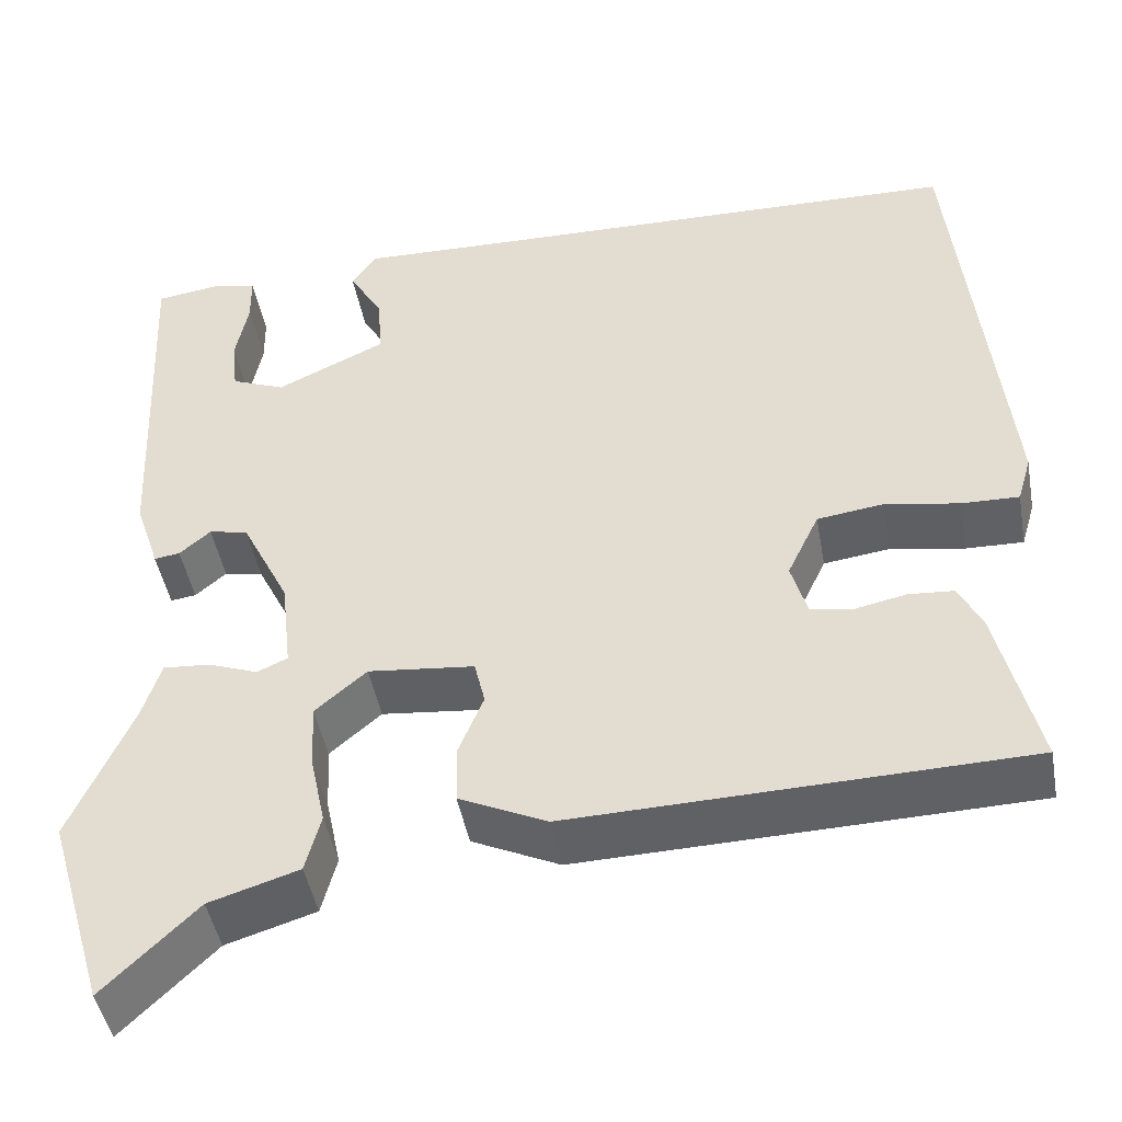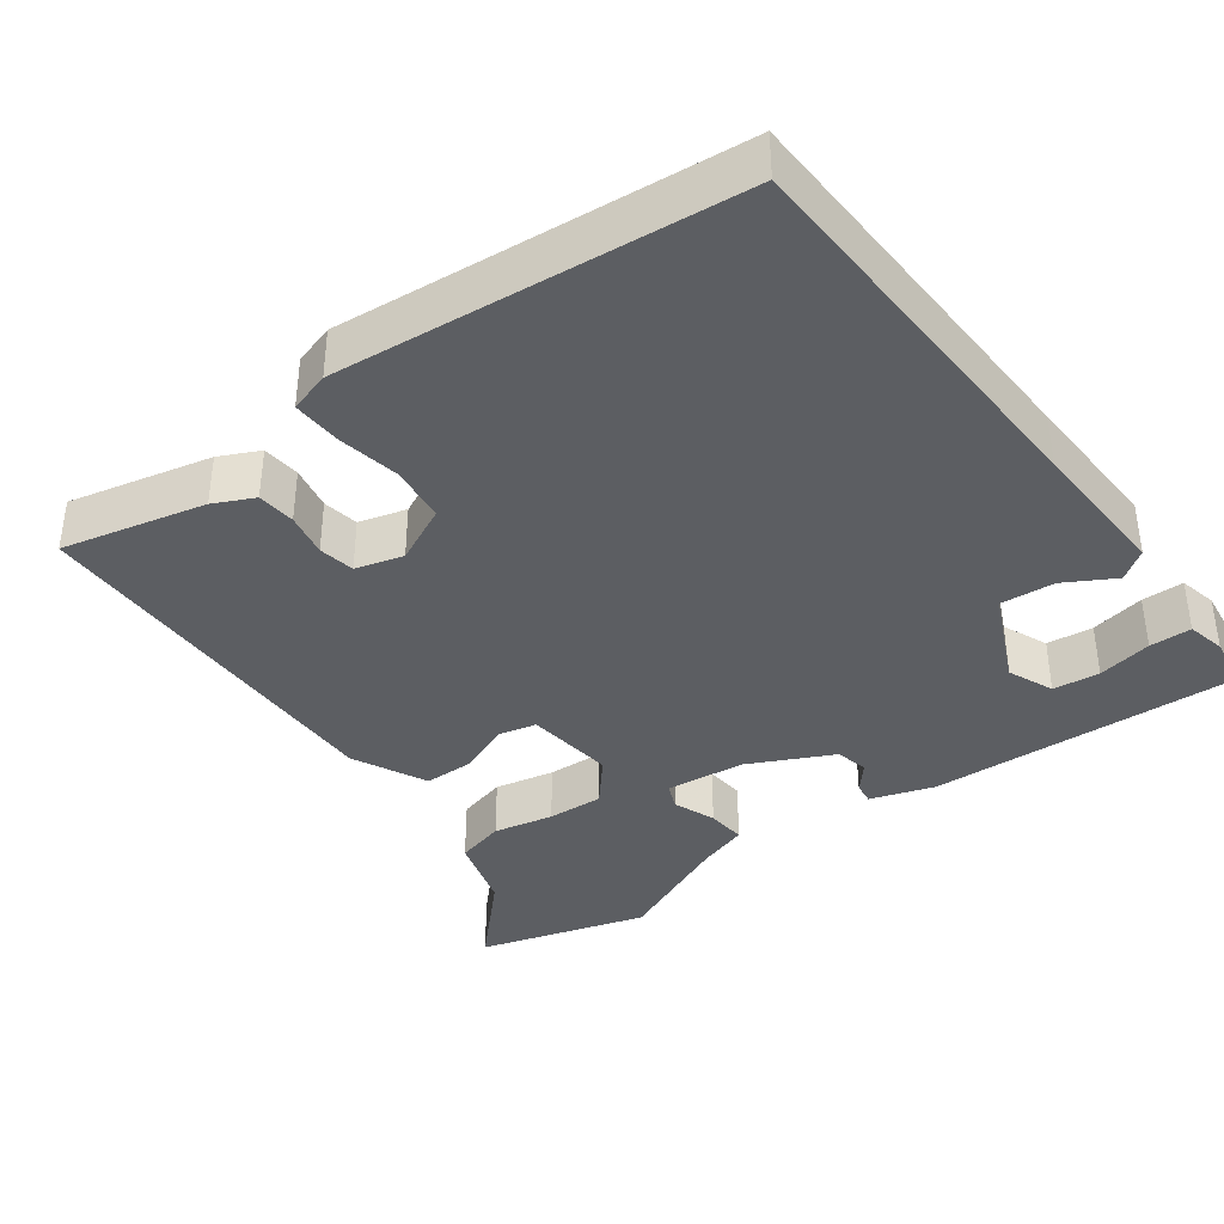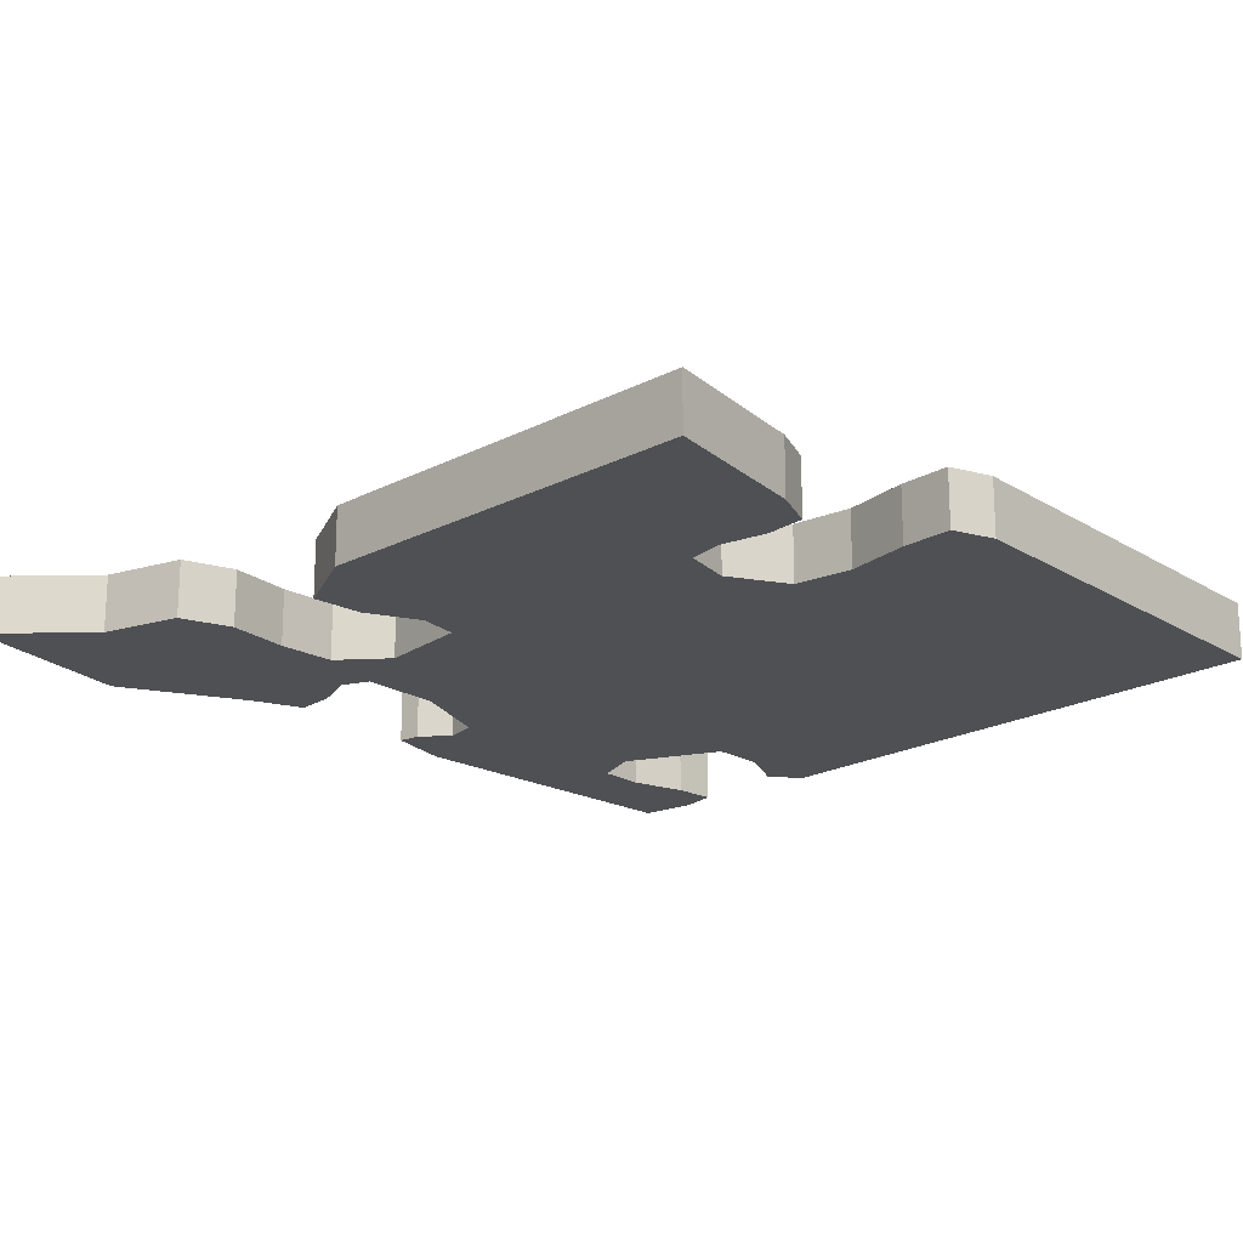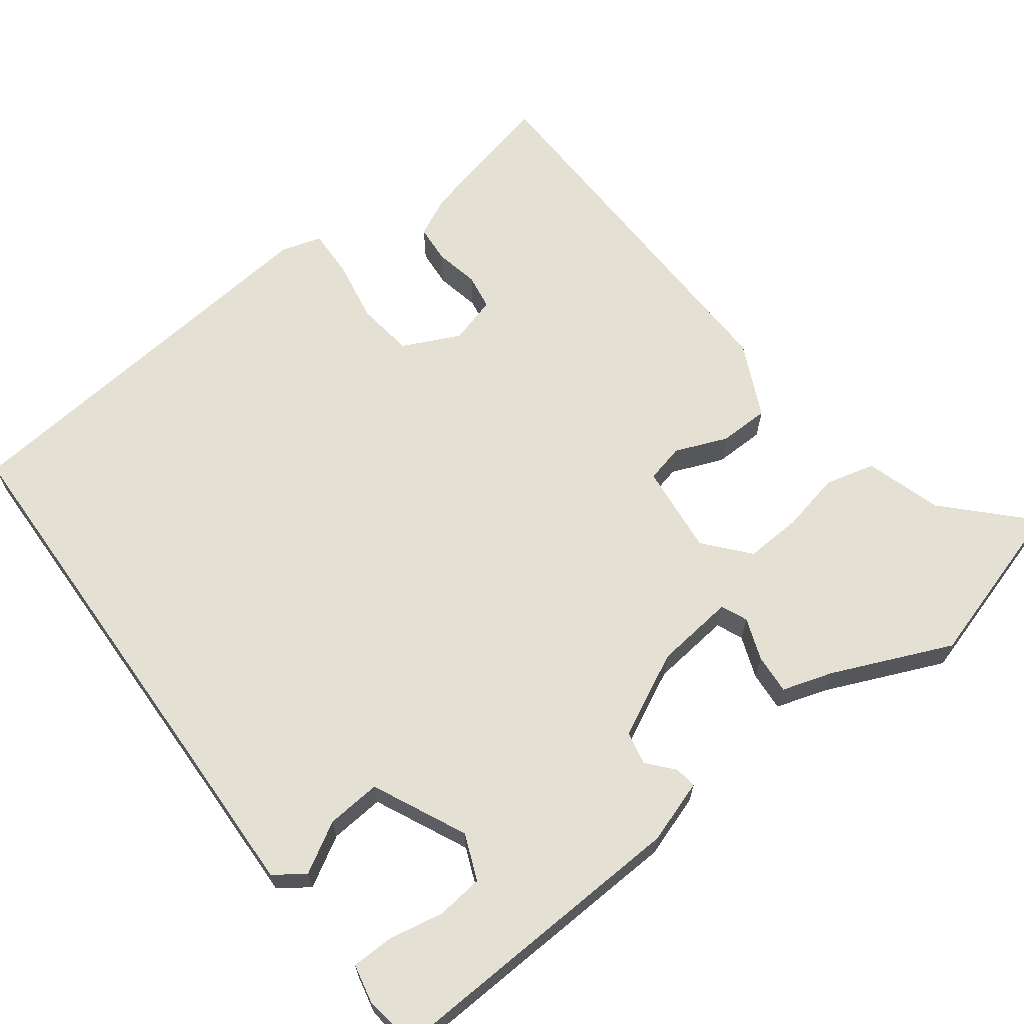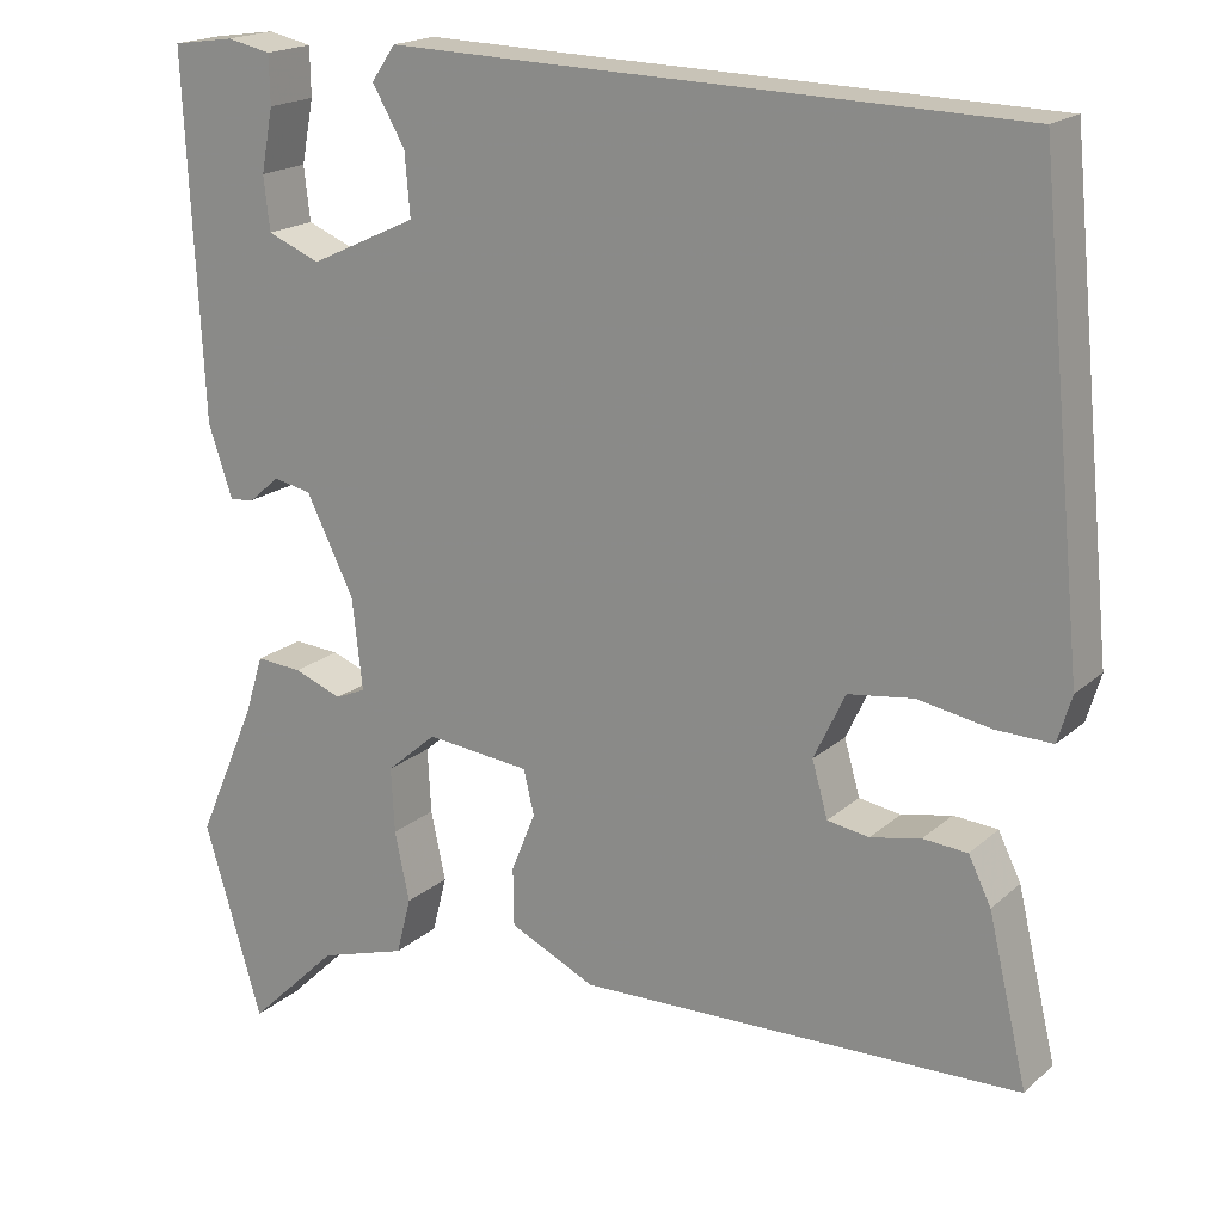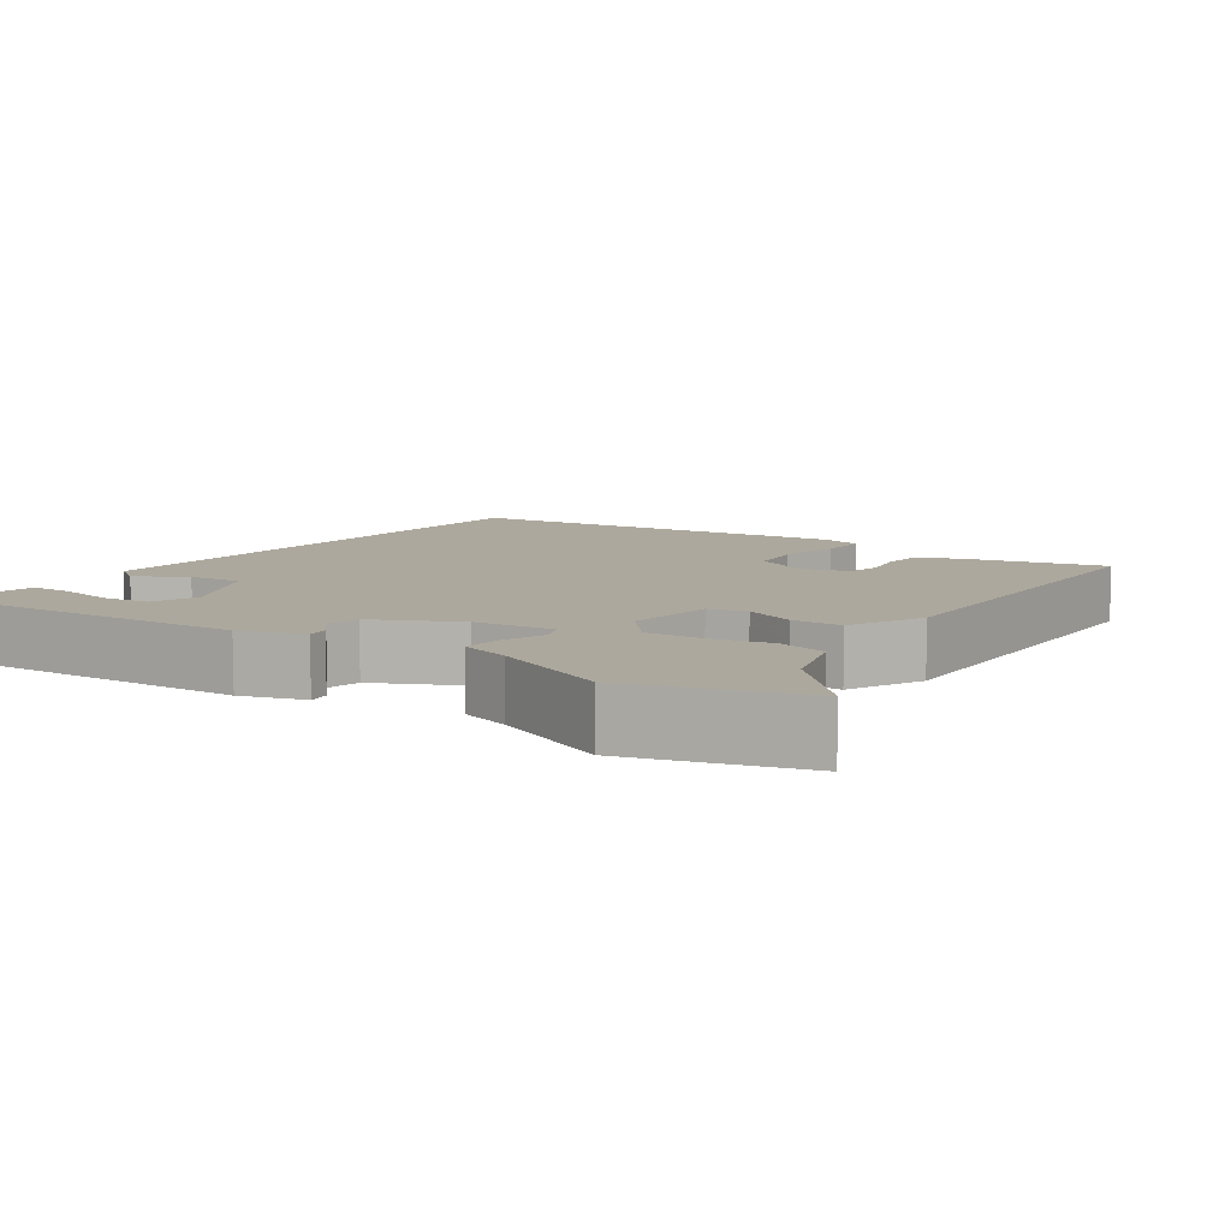
<metadata>
{"format":"obj","ext":"obj","renderer":"f3d","projection":"perspective","resolution":1024,"background":"white","views":[{"elev":-46.1,"azim":-169.7,"up":"+Z"},{"elev":-38.1,"azim":-53.1,"up":"+Y"},{"elev":-18.7,"azim":-133.8,"up":"+Y"},{"elev":65.6,"azim":53.0,"up":"+Y"},{"elev":18.6,"azim":-148.0,"up":"+Z"},{"elev":8.7,"azim":125.0,"up":"+Y"}]}
</metadata>
<code>
v 0.516 0.07 0.498
v 0.496 0.07 0.082
v 0.468 0.07 -0.002
v 0.439 0.07 0.002
v 0.404 0.07 0.032
v 0.36 0.07 0.023
v 0.305 0.07 -0.088
v 0.293 0.07 -0.194
v 0.328 0.07 -0.209
v 0.384 0.07 -0.188
v 0.437 0.07 -0.184
v 0.458 0.07 -0.251
v 0.527 0.07 -0.41
v 0.46 0.07 -0.634
v 0.355 0.07 -0.532
v 0.254 0.07 -0.501
v 0.237 0.07 -0.435
v 0.254 0.07 -0.355
v 0.258 0.07 -0.28
v 0.2 0.07 -0.23
v 0.08 0.07 -0.243
v 0.068 0.07 -0.294
v 0.096 0.07 -0.363
v 0.095 0.07 -0.43
v -0.004 0.07 -0.477
v -0.515 0.07 -0.464
v -0.47 0.07 -0.274
v -0.444 0.07 -0.221
v -0.393 0.07 -0.217
v -0.335 0.07 -0.229
v -0.287 0.07 -0.221
v -0.269 0.07 -0.158
v -0.305 0.07 -0.082
v -0.38 0.07 -0.072
v -0.464 0.07 -0.087
v -0.529 0.07 -0.089
v -0.545 0.07 -0.035
v -0.492 0.07 0.497
v 0.036 0.07 0.511
v 0.23 0.07 0.517
v 0.258 0.07 0.477
v 0.22 0.07 0.411
v 0.214 0.07 0.339
v 0.338 0.07 0.281
v 0.399 0.07 0.306
v 0.406 0.07 0.368
v 0.392 0.07 0.441
v 0.393 0.07 0.497
v 0.444 0.07 0.508
v 0.516 0 0.498
v 0.496 0 0.082
v 0.468 0 -0.002
v 0.439 0 0.002
v 0.404 0 0.032
v 0.36 0 0.023
v 0.305 0 -0.088
v 0.293 0 -0.194
v 0.328 0 -0.209
v 0.384 0 -0.188
v 0.437 0 -0.184
v 0.458 0 -0.251
v 0.527 0 -0.41
v 0.46 0 -0.634
v 0.355 0 -0.532
v 0.254 0 -0.501
v 0.237 0 -0.435
v 0.254 0 -0.355
v 0.258 0 -0.28
v 0.2 0 -0.23
v 0.08 0 -0.243
v 0.068 0 -0.294
v 0.096 0 -0.363
v 0.095 0 -0.43
v -0.004 0 -0.477
v -0.515 0 -0.464
v -0.47 0 -0.274
v -0.444 0 -0.221
v -0.393 0 -0.217
v -0.335 0 -0.229
v -0.287 0 -0.221
v -0.269 0 -0.158
v -0.305 0 -0.082
v -0.38 0 -0.072
v -0.464 0 -0.087
v -0.529 0 -0.089
v -0.545 0 -0.035
v -0.492 0 0.497
v 0.036 0 0.511
v 0.23 0 0.517
v 0.258 0 0.477
v 0.22 0 0.411
v 0.214 0 0.339
v 0.338 0 0.281
v 0.399 0 0.306
v 0.406 0 0.368
v 0.392 0 0.441
v 0.393 0 0.497
v 0.444 0 0.508
f 49 1 2
f 48 49 2
f 47 48 2
f 46 47 2
f 3 4 5
f 2 3 5
f 46 2 5
f 45 46 5
f 44 45 5 6
f 43 44 6 7
f 39 40 41 42
f 39 42 43
f 38 39 43
f 37 38 43
f 36 37 43
f 35 36 43
f 34 35 43
f 33 34 43 7
f 28 29 30
f 27 28 30
f 26 27 30
f 25 26 30
f 24 25 30
f 23 24 30
f 22 23 30 31
f 21 22 31 32
f 15 16 17 18
f 15 18 19
f 14 15 19
f 13 14 19
f 12 13 19
f 11 12 19
f 10 11 19
f 9 10 19
f 8 9 19 20
f 21 32 33
f 20 21 33
f 8 20 33
f 7 8 33
f 51 50 98
f 51 98 97
f 51 97 96
f 51 96 95
f 54 53 52
f 54 52 51
f 54 51 95
f 54 95 94
f 55 54 94 93
f 56 55 93 92
f 91 90 89 88
f 92 91 88
f 92 88 87
f 92 87 86
f 92 86 85
f 92 85 84
f 92 84 83
f 56 92 83 82
f 79 78 77
f 79 77 76
f 79 76 75
f 79 75 74
f 79 74 73
f 79 73 72
f 80 79 72 71
f 81 80 71 70
f 67 66 65 64
f 68 67 64
f 68 64 63
f 68 63 62
f 68 62 61
f 68 61 60
f 68 60 59
f 68 59 58
f 69 68 58 57
f 82 81 70
f 82 70 69
f 82 69 57
f 82 57 56
f 1 50 51 2
f 2 51 52 3
f 3 52 53 4
f 4 53 54 5
f 5 54 55 6
f 6 55 56 7
f 7 56 57 8
f 8 57 58 9
f 9 58 59 10
f 10 59 60 11
f 11 60 61 12
f 12 61 62 13
f 13 62 63 14
f 14 63 64 15
f 15 64 65 16
f 16 65 66 17
f 17 66 67 18
f 18 67 68 19
f 19 68 69 20
f 20 69 70 21
f 21 70 71 22
f 22 71 72 23
f 23 72 73 24
f 24 73 74 25
f 25 74 75 26
f 26 75 76 27
f 27 76 77 28
f 28 77 78 29
f 29 78 79 30
f 30 79 80 31
f 31 80 81 32
f 32 81 82 33
f 33 82 83 34
f 34 83 84 35
f 35 84 85 36
f 36 85 86 37
f 37 86 87 38
f 38 87 88 39
f 39 88 89 40
f 40 89 90 41
f 41 90 91 42
f 42 91 92 43
f 43 92 93 44
f 44 93 94 45
f 45 94 95 46
f 46 95 96 47
f 47 96 97 48
f 48 97 98 49
f 49 98 50 1

</code>
